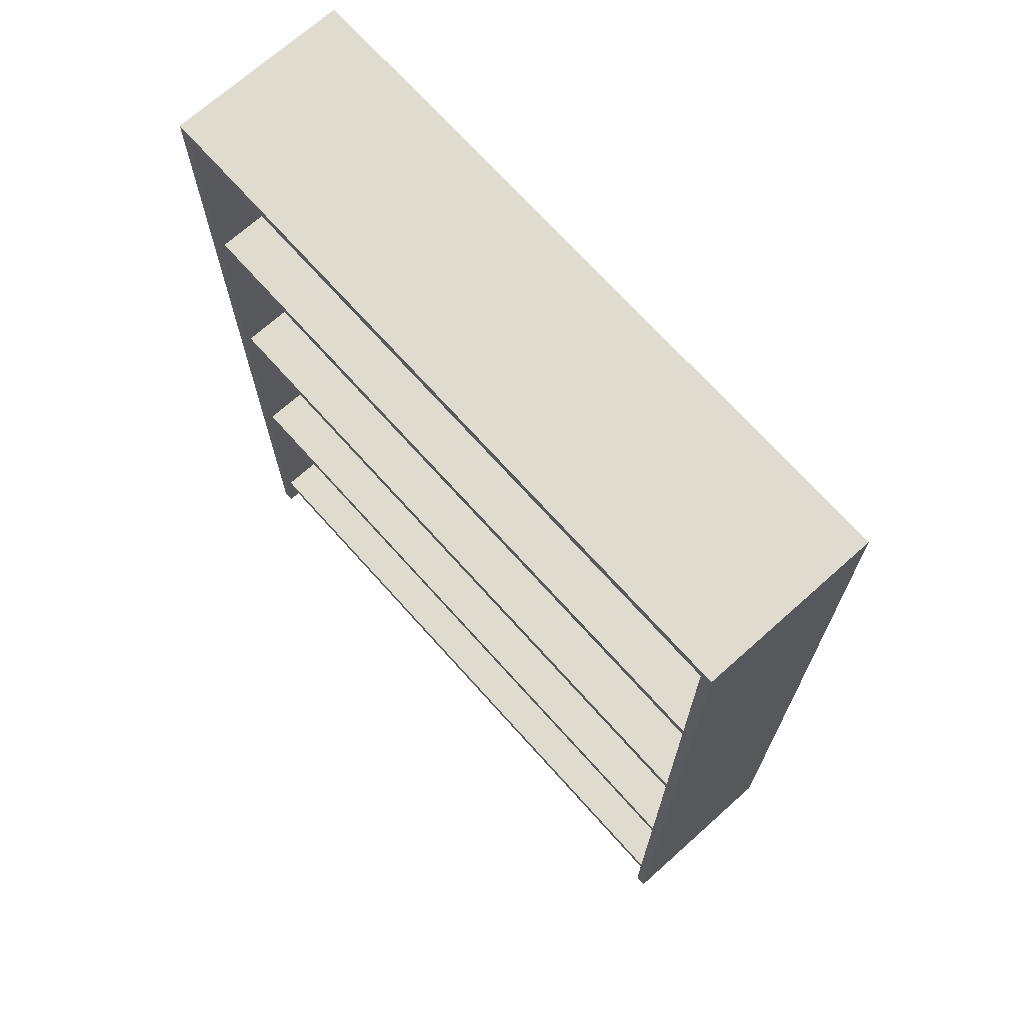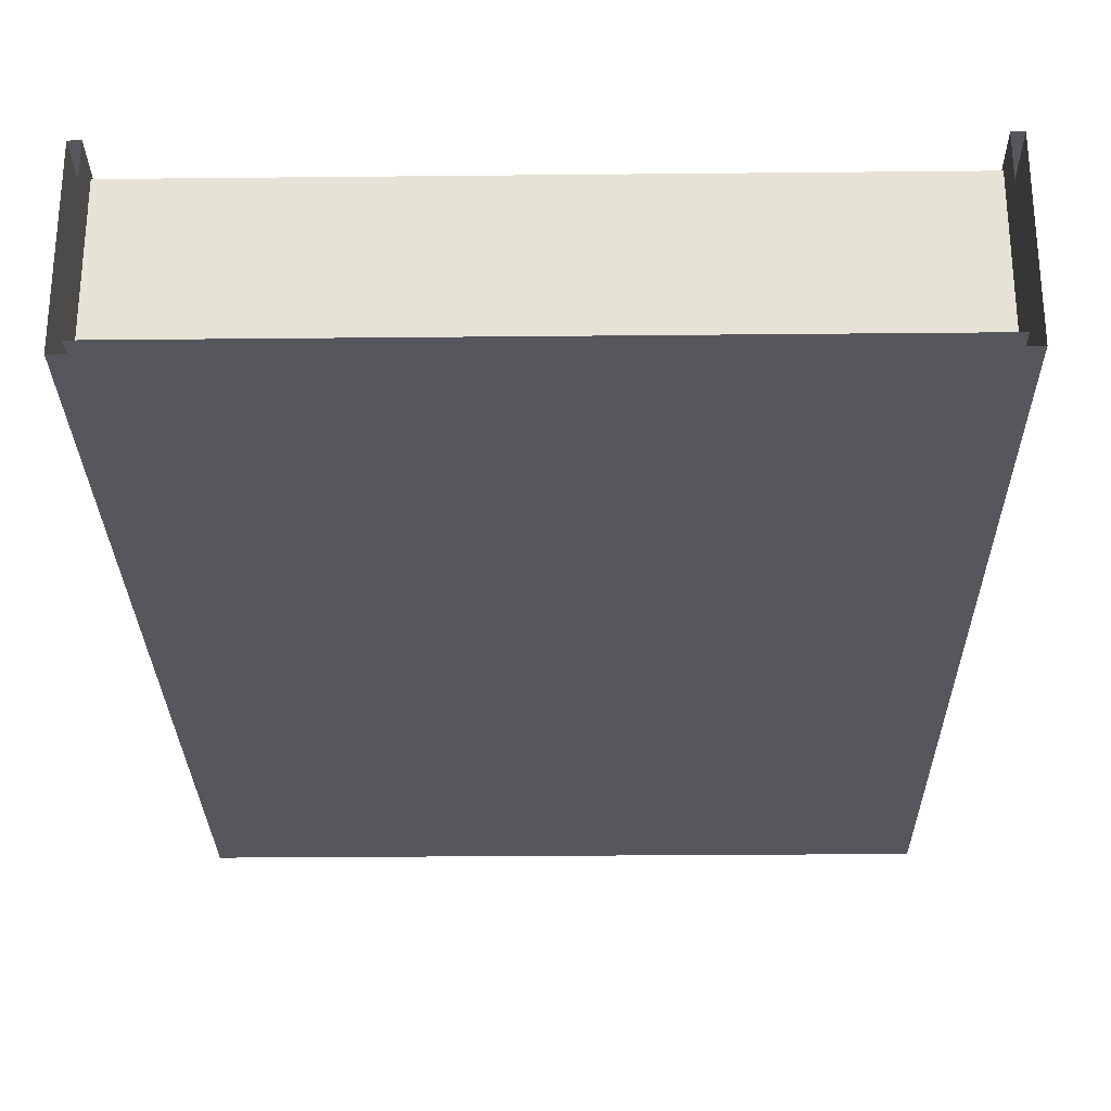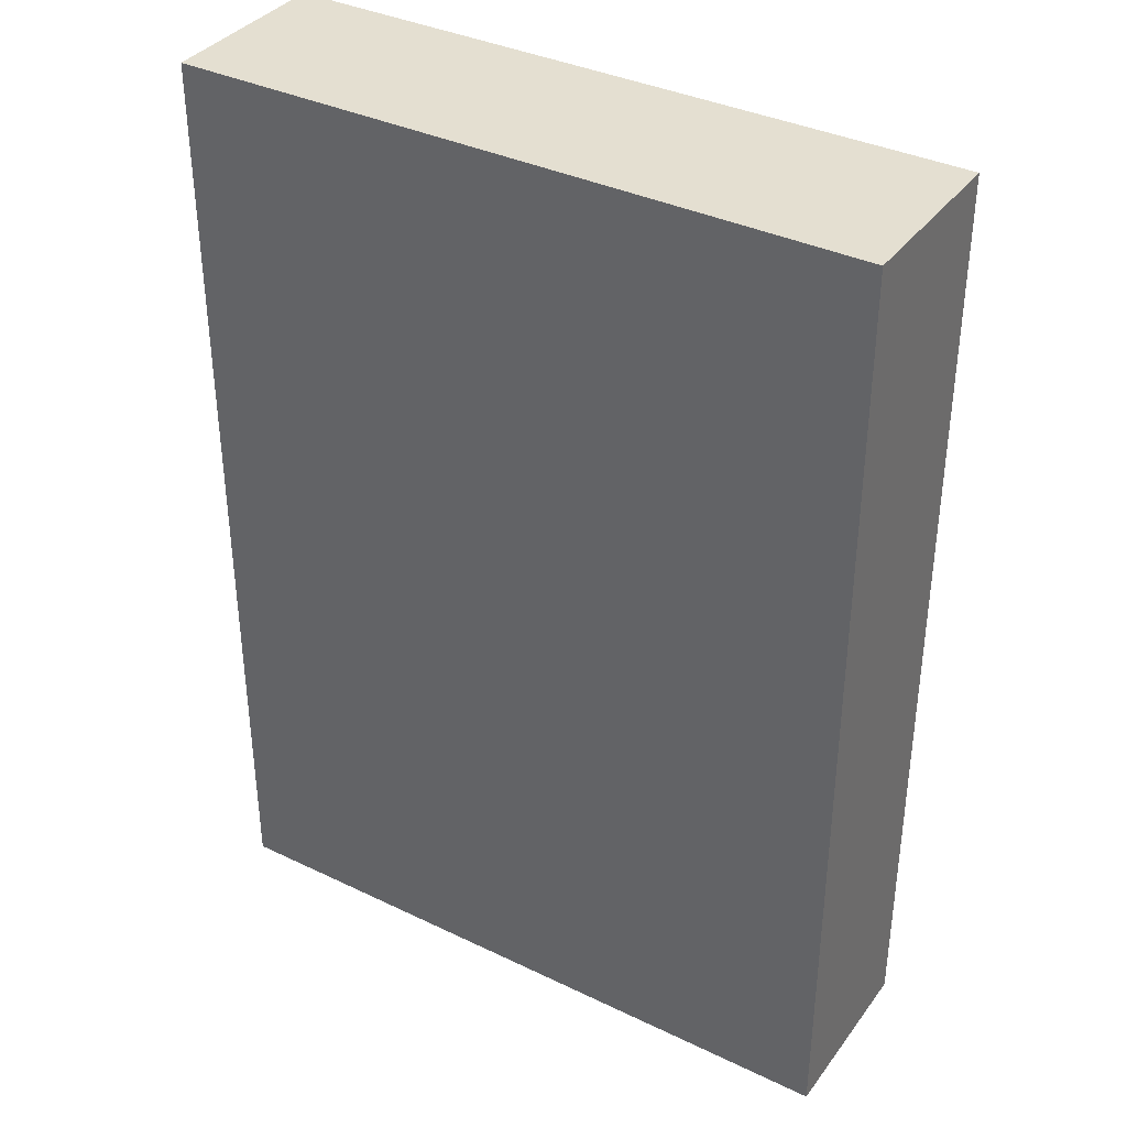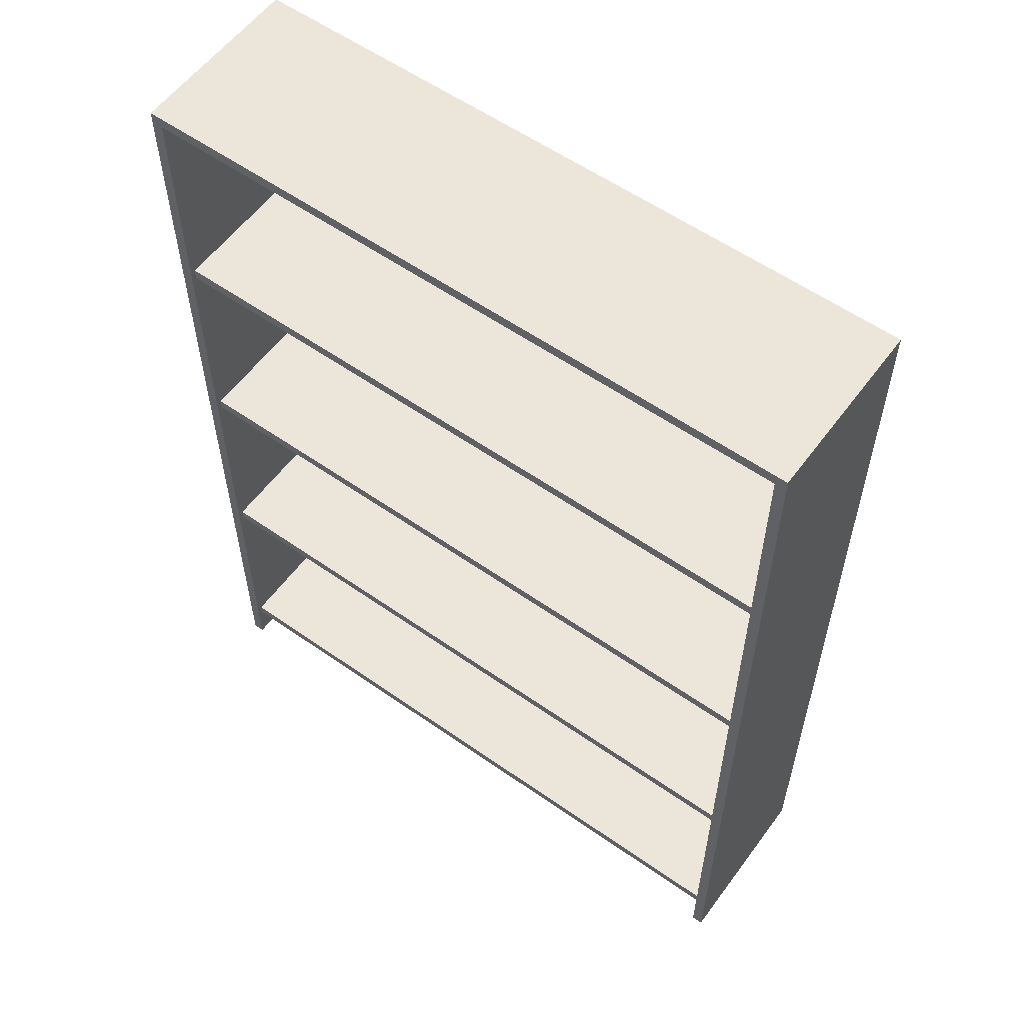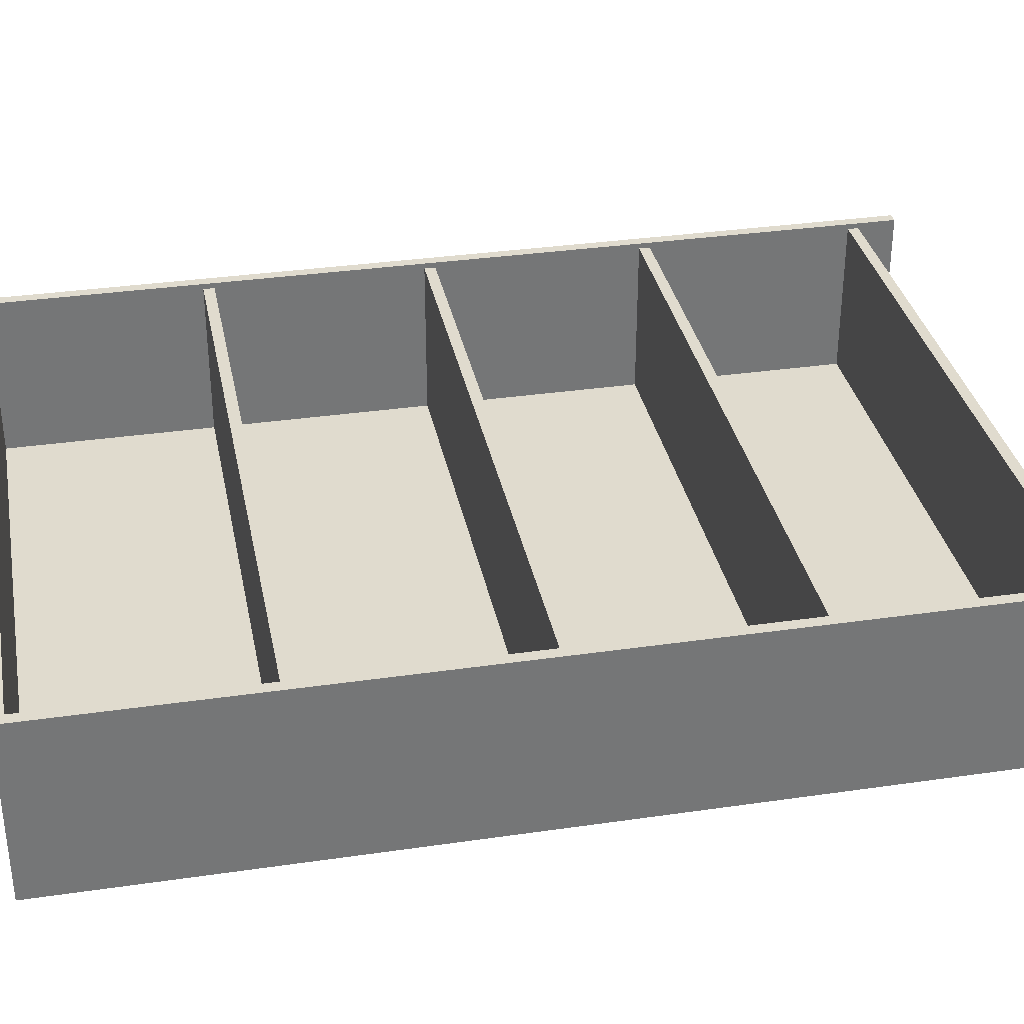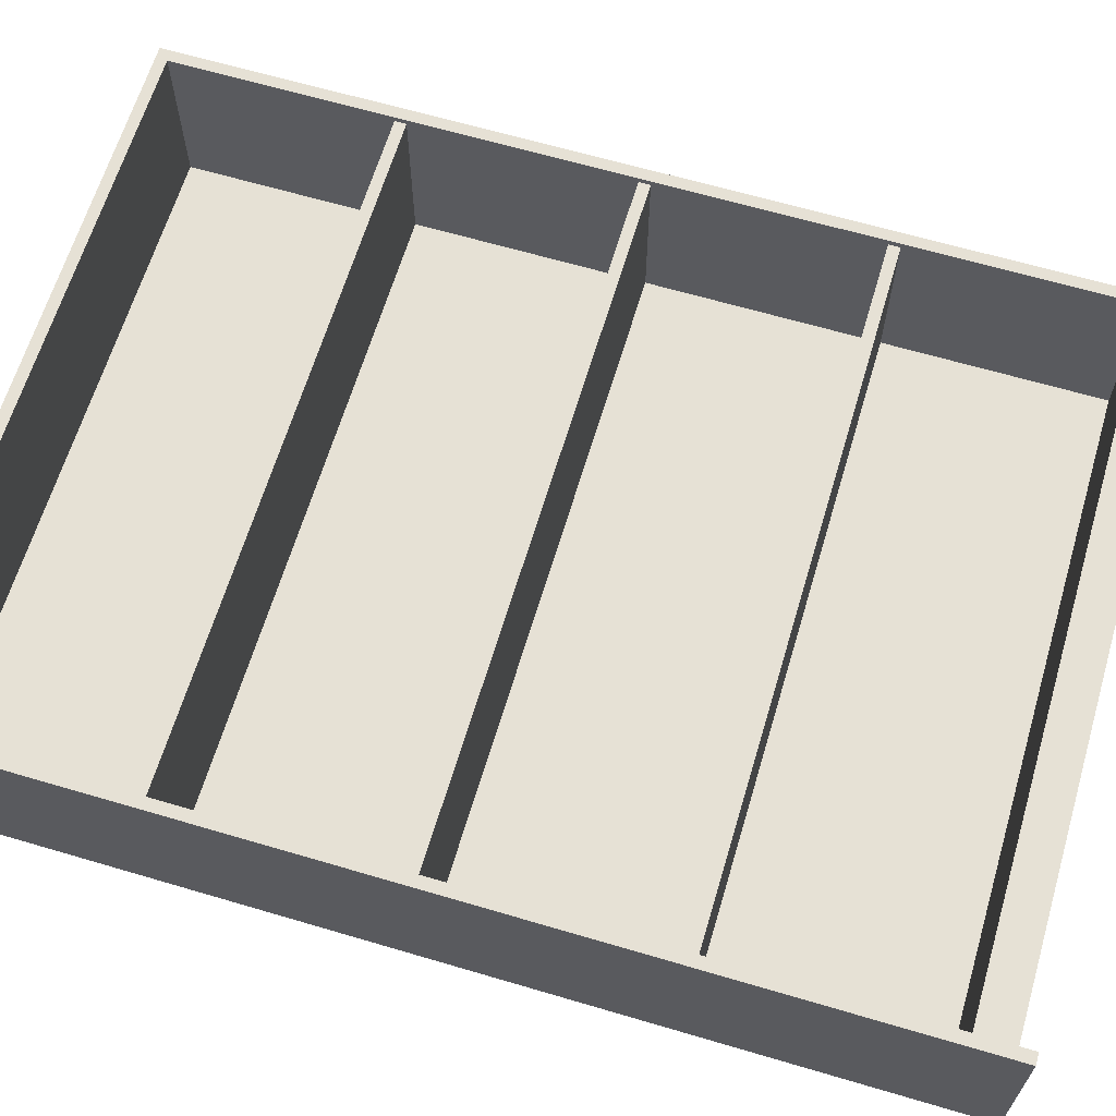
<metadata>
{"format":"obj","ext":"obj","renderer":"f3d","projection":"perspective","resolution":1024,"background":"white","views":[{"elev":70.4,"azim":48.2,"up":"+Y"},{"elev":-27.6,"azim":0.9,"up":"+Z"},{"elev":36.7,"azim":-148.1,"up":"+Y"},{"elev":57.5,"azim":36.1,"up":"+Y"},{"elev":33.7,"azim":-101.2,"up":"+Z"},{"elev":64.4,"azim":-73.4,"up":"+Z"}]}
</metadata>
<code>
o shelf_mp_5
v -0.59 1.67 -0.14
v -0.61 0 0.16
v -0.59 0 -0.14
v 0.61 0 0.16
v 0.61 -0 -0.16
v -0.61 -0 -0.16
v 0.59 0 0.16
v 0.59 0 -0.14
v -0.59 0 0.16
v 0.61 1.69 -0.16
v 0.59 1.67 -0.14
v -0.61 1.69 -0.16
v -0.61 1.69 0.16
v 0.61 1.69 0.16
v 0.59 1.67 0.16
v -0.59 1.67 0.16
v -0.59 0.07 0.15
v -0.59 0.07 -0.14
v -0.59 0.09 -0.14
v 0.59 0.07 -0.14
v 0.59 0.09 -0.14
v 0.59 0.09 0.15
v -0.59 0.09 0.15
v 0.59 0.07 0.15
v 0.59 1.27 0.15
v -0.59 1.29 0.15
v 0.59 1.29 0.15
v 0.59 1.29 -0.14
v 0.59 1.27 -0.14
v -0.59 1.29 -0.14
v -0.59 1.27 -0.14
v -0.59 1.27 0.15
v -0.59 0.47 0.15
v -0.59 0.47 -0.14
v -0.59 0.49 -0.14
v 0.59 0.47 -0.14
v 0.59 0.49 -0.14
v 0.59 0.49 0.15
v -0.59 0.49 0.15
v 0.59 0.47 0.15
v -0.59 0.87 0.15
v -0.59 0.87 -0.14
v -0.59 0.89 -0.14
v 0.59 0.87 -0.14
v 0.59 0.89 -0.14
v 0.59 0.89 0.15
v -0.59 0.89 0.15
v 0.59 0.87 0.15
f 14 10 12 13
f 15 14 13 16
f 1 11 15 16
f 2 13 12 6
f 5 10 14 4
f 15 11 8 7
f 4 14 15 7
f 8 11 1 3
f 9 16 13 2
f 6 12 10 5
f 3 1 16 9
f 22 21 19 23
f 18 20 24 17
f 24 22 23 17
f 25 27 26 32
f 31 29 25 32
f 27 28 30 26
f 38 37 35 39
f 34 36 40 33
f 40 38 39 33
f 46 45 43 47
f 42 44 48 41
f 48 46 47 41

</code>
